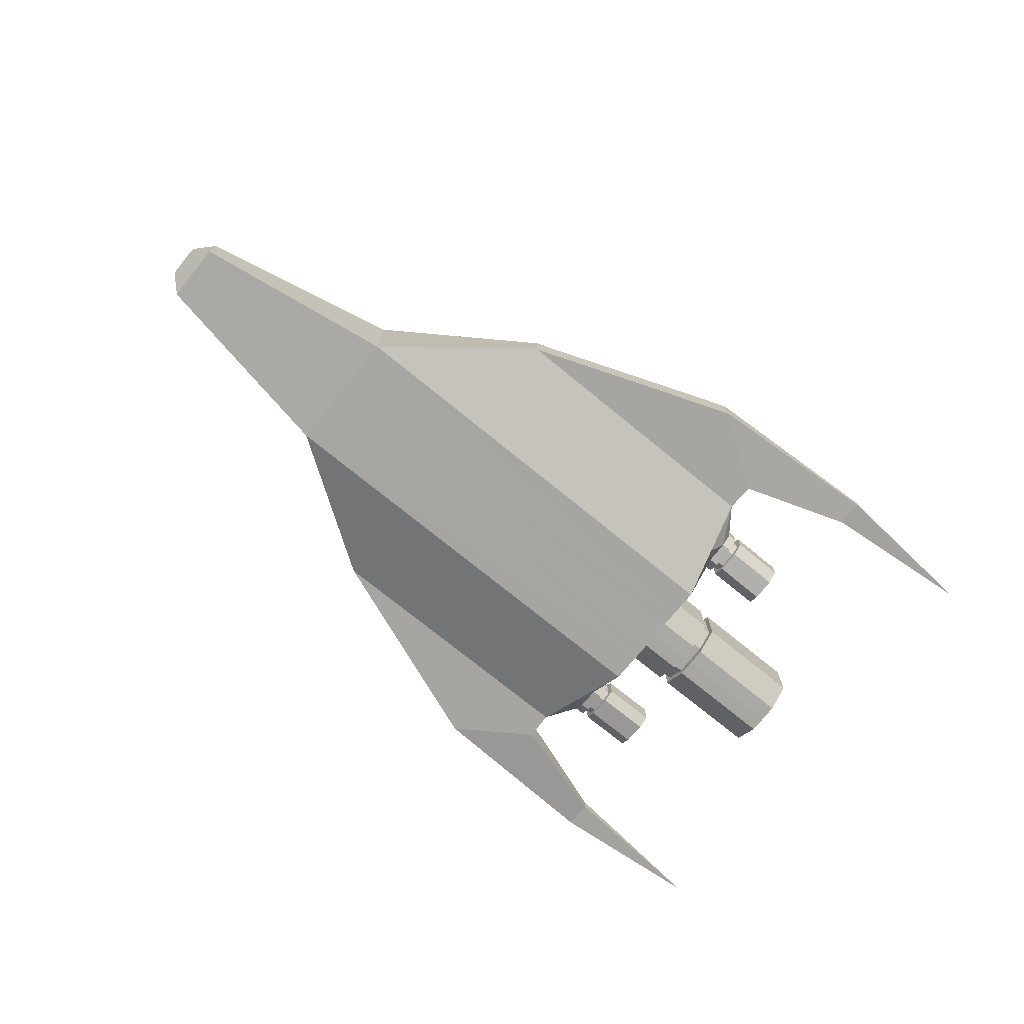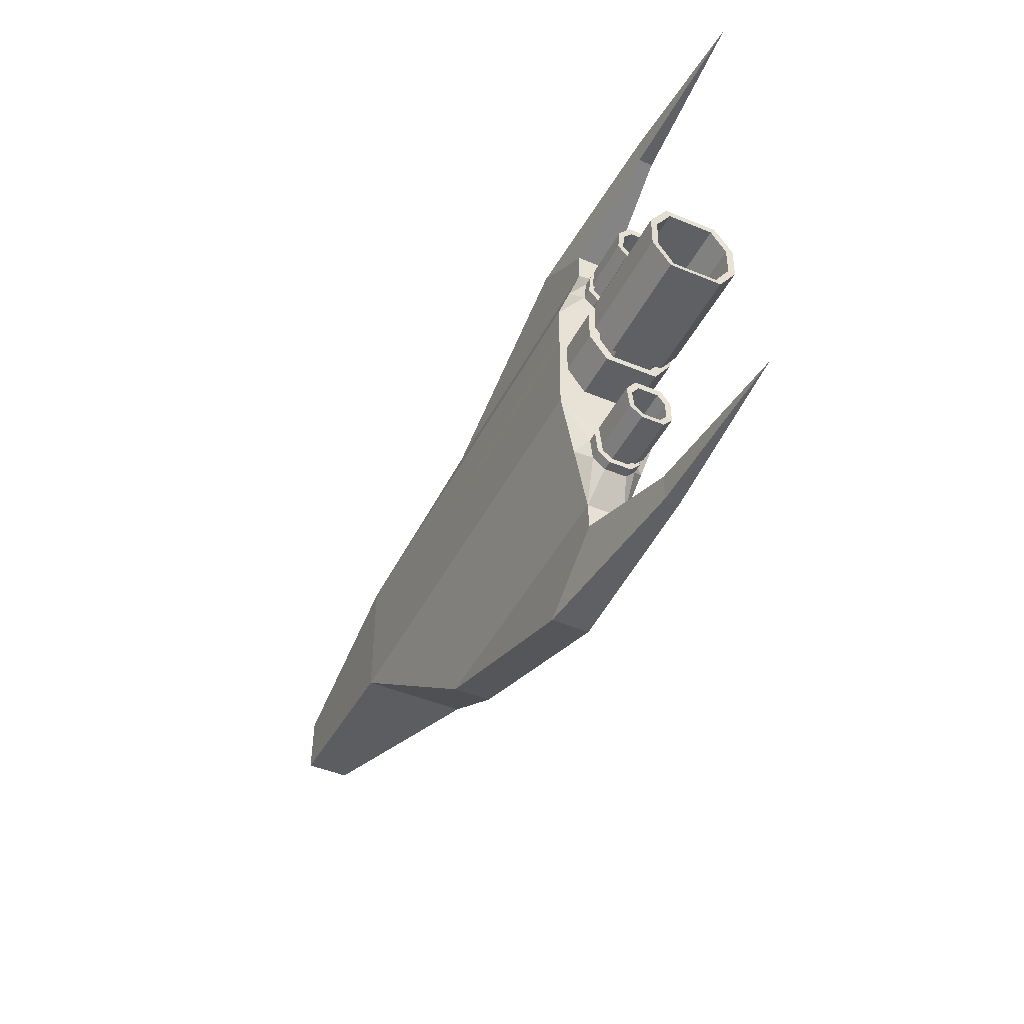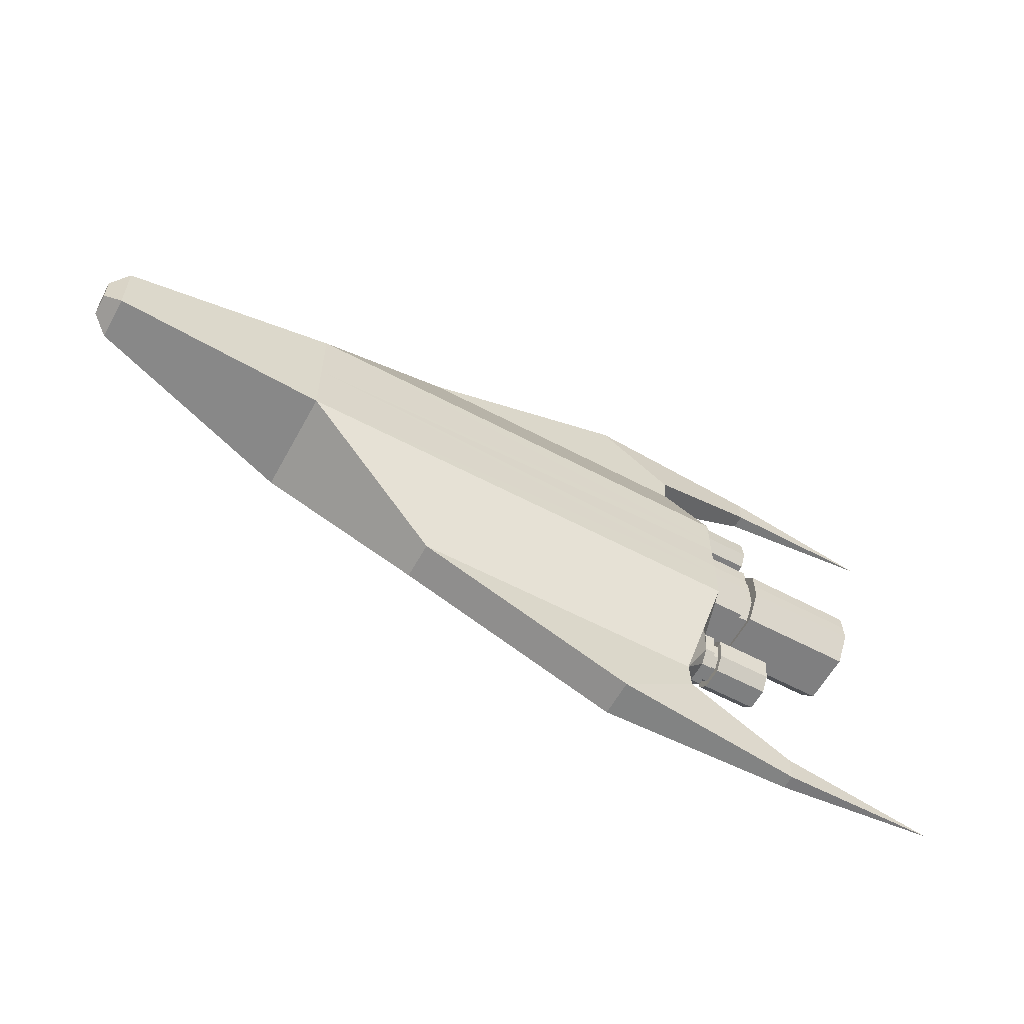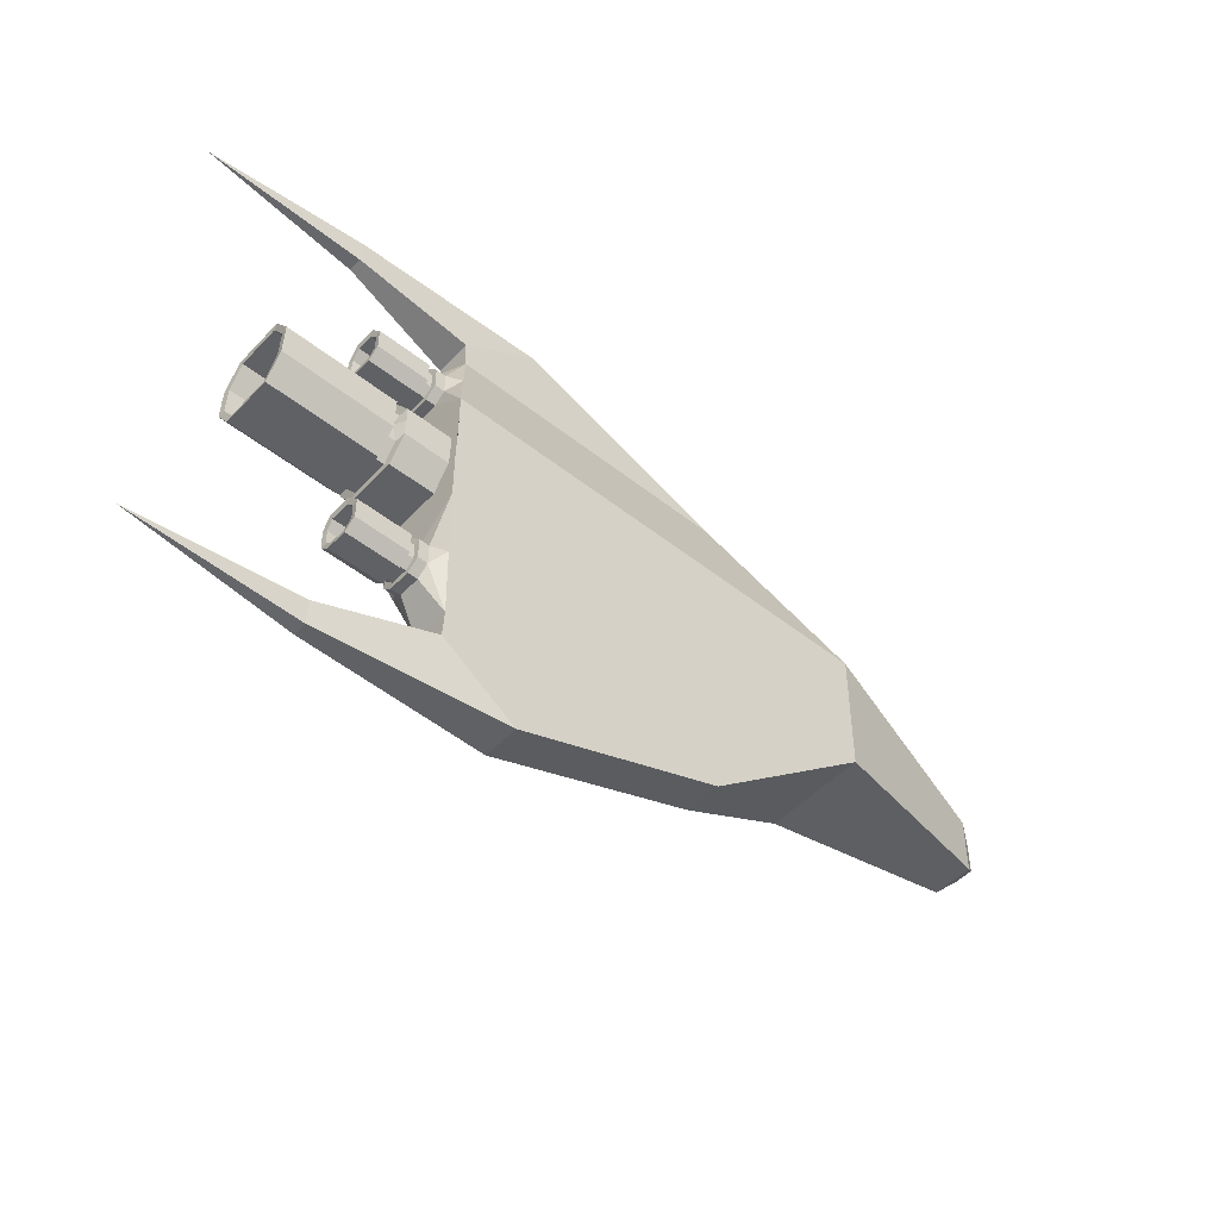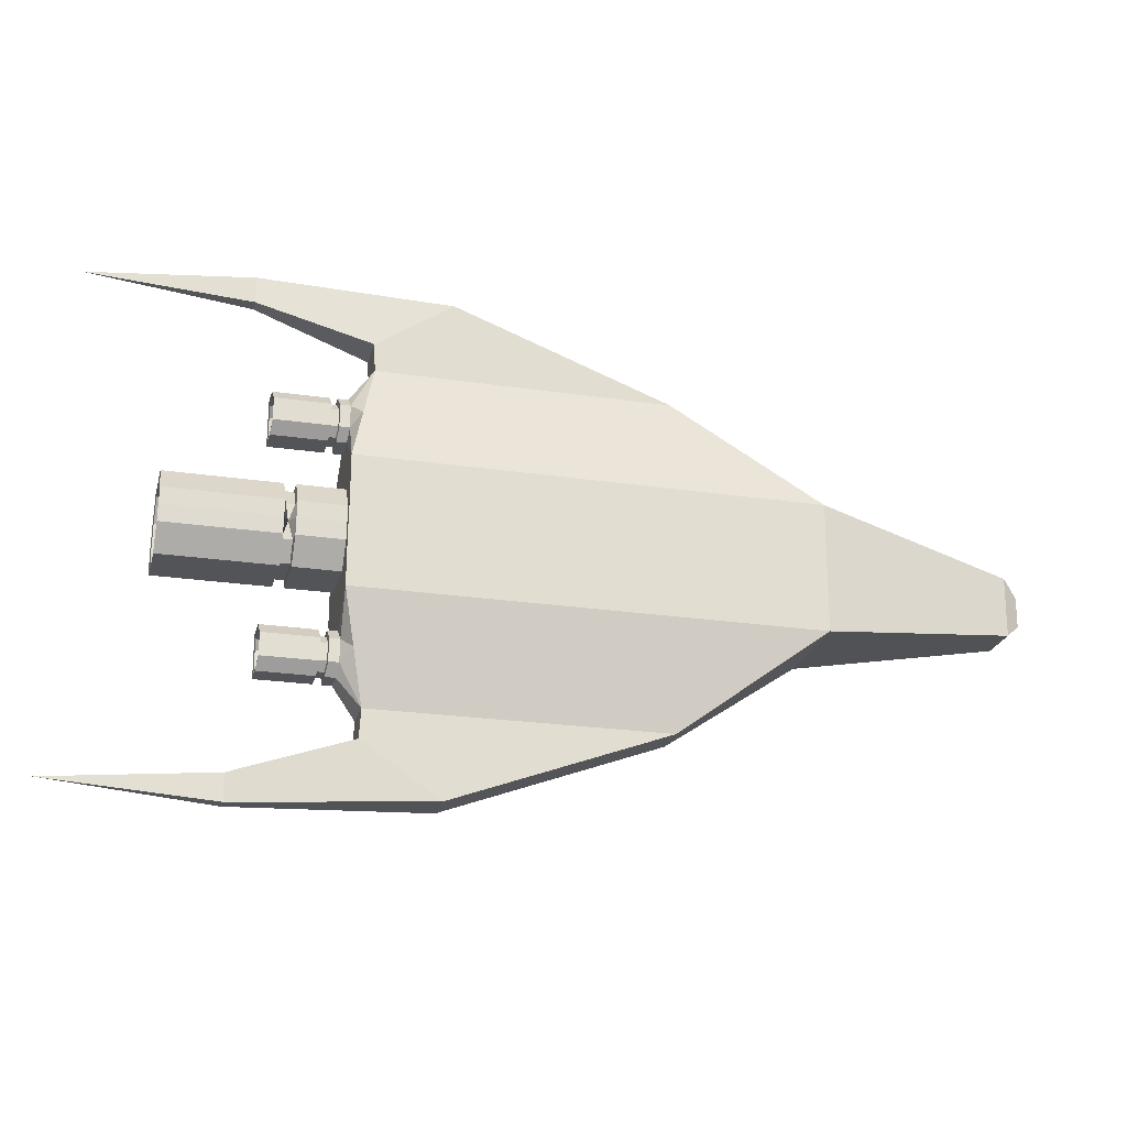
<metadata>
{"format":"obj","ext":"obj","renderer":"f3d","projection":"perspective","resolution":1024,"background":"white","views":[{"elev":-73.8,"azim":-39.2,"up":"+Y"},{"elev":-45.0,"azim":64.2,"up":"+Z"},{"elev":-59.7,"azim":-28.6,"up":"+Z"},{"elev":-49.4,"azim":138.8,"up":"+Z"},{"elev":-23.3,"azim":165.9,"up":"+Z"}]}
</metadata>
<code>
o Cube_Cube.001
v 2.259 -0.8215 -0.1096
v 2.256 -0.8168 0.9127
v -4.952 -0.8168 0.9127
v -4.949 -0.8215 -0.1096
v 2.259 0.8124 -0.1096
v 2.256 0.8171 0.9127
v -4.952 0.8171 0.9127
v -4.949 0.8124 -0.1096
v 1.897 0.3606 2.551
v -2.685 0.3606 2.551
v -2.685 -0.2284 2.551
v 1.897 -0.2284 2.551
v 0.7113 -0.2284 3.817
v 1.92 -0.2284 2.998
v 1.92 0.3606 2.998
v 0.7113 0.3606 3.817
v 3.714 0.178 3.994
v 3.719 0.178 3.572
v 3.714 -0.04583 3.994
v 3.719 -0.04583 3.572
v 6.273 0.06609 3.794
v 2.251 -0.1927 1.377
v 2.257 -0.1212 2.086
v 2.257 0.2264 2.086
v 2.251 0.2201 1.377
v 2.077 0.5889 1.732
v 2.077 -0.5226 1.732
v 2.239 0.3863 1.909
v 2.236 0.3831 1.554
v 2.236 -0.3363 1.554
v 2.239 -0.3006 1.909
v 2.393 -0.3363 1.554
v 2.396 -0.3006 1.908
v 2.414 -0.1212 2.085
v 2.409 -0.1927 1.377
v 2.396 0.3863 1.908
v 2.393 0.3831 1.554
v 2.409 0.2201 1.377
v 2.414 0.2264 2.085
v 2.414 0.1796 2
v 2.414 -0.08384 2
v 2.409 -0.138 1.463
v 2.409 0.1748 1.463
v 2.4 0.3008 1.865
v 2.398 0.2984 1.597
v 2.398 -0.2469 1.597
v 2.4 -0.2198 1.865
v 2.512 -0.2469 1.597
v 2.515 -0.2198 1.865
v 2.529 -0.08383 1.999
v 2.524 -0.138 1.462
v 2.515 0.3008 1.865
v 2.512 0.2984 1.597
v 2.524 0.1748 1.462
v 2.529 0.1796 1.999
v 2.536 0.2251 2.083
v 2.536 -0.1202 2.083
v 2.53 0.2188 1.379
v 2.53 -0.1912 1.379
v 2.518 0.3839 1.907
v 2.515 0.3808 1.555
v 2.515 -0.3338 1.555
v 2.518 -0.2983 1.907
v 3.37 -0.3338 1.553
v 3.373 -0.2983 1.905
v 3.391 -0.1202 2.081
v 3.385 -0.1912 1.377
v 3.37 0.3808 1.553
v 3.373 0.3839 1.905
v 3.385 0.2188 1.377
v 3.391 0.2251 2.081
v 3.378 0.177 1.993
v 3.378 -0.08179 1.993
v 3.373 0.1724 1.465
v 3.373 -0.135 1.465
v 3.364 0.2961 1.861
v 3.362 0.2937 1.597
v 3.362 -0.2419 1.597
v 3.364 -0.2153 1.861
v 2.118 -0.2153 1.864
v 2.115 -0.2419 1.6
v 2.131 -0.08179 1.995
v 2.127 -0.135 1.468
v 2.118 0.2961 1.864
v 2.115 0.2937 1.6
v 2.127 0.1723 1.468
v 2.131 0.177 1.995
v 2.256 -0.8168 0.4073
v 2.256 0.00018 0.9127
v 2.256 0.8171 0.4073
v 2.256 0.00018 0.536
v 2.256 -0.8168 0.1546
v 2.259 -0.6904 -0.1096
v 2.259 0.6813 -0.1096
v 2.256 0.8171 0.1546
v 2.256 0.4087 0.536
v 2.256 -0.4083 0.536
v 2.256 0.6828 0.1546
v 2.256 -0.6825 0.1546
v 2.98 -0.4083 0.536
v 2.98 -0.6825 0.1546
v 2.984 -0.6904 -0.1096
v 2.98 0.4087 0.536
v 2.98 0.6828 0.1546
v 2.984 0.6813 -0.1096
v 2.98 0.00018 0.536
v 2.996 -0.524 -0.1096
v 3.081 0.5149 -0.1096
v 2.993 0.3095 0.4539
v 2.993 0.00018 0.4539
v 2.993 -0.3092 0.4539
v 2.993 0.5172 0.165
v 2.993 -0.5168 0.165
v 3.162 -0.3092 0.4539
v 3.162 -0.5168 0.165
v 3.166 -0.524 -0.1096
v 3.162 0.5172 0.165
v 3.162 0.3095 0.4539
v 3.162 0.00018 0.4539
v 3.158 -0.6856 -0.1096
v 3.158 0.6765 -0.1096
v 3.155 0.00018 0.5336
v 3.155 0.4058 0.5336
v 3.155 -0.4054 0.5336
v 3.155 0.6781 0.1549
v 3.155 -0.6777 0.1549
v 4.919 -0.6777 0.1549
v 4.919 -0.4054 0.5336
v 4.923 -0.6856 -0.1096
v 4.919 0.6781 0.1549
v 4.919 0.4058 0.5336
v 4.923 0.6765 -0.1096
v 4.919 0.00018 0.5336
v 4.911 -0.5808 -0.1096
v 4.911 0.5717 -0.1096
v 4.908 0.3434 0.4554
v 4.908 0.00018 0.4554
v 4.908 -0.343 0.4554
v 4.908 0.5738 0.1228
v 4.908 -0.5734 0.1228
v 3.519 -0.343 0.4554
v 3.519 -0.5734 0.1228
v 3.522 -0.5808 -0.1096
v 3.519 0.3434 0.4554
v 3.519 0.5738 0.1228
v 3.522 0.5717 -0.1096
v 3.519 0.00018 0.4554
v -8.208 0.008452 0.3682
v -8.205 0.003751 -0.1096
v -8.205 -0.6714 -0.1096
v -8.208 -0.6667 0.3682
v -8.201 -0.6761 -0.5873
v -8.201 -0.00095 -0.5873
v 3.526 -0.009317 -0.6746
v 3.526 0.5643 -0.3419
v 3.526 0.3339 -0.6746
v 3.526 -0.5829 -0.3419
v 3.526 -0.3525 -0.6746
v 4.914 -0.5829 -0.3419
v 4.914 0.5643 -0.3419
v 4.914 -0.3525 -0.6746
v 4.914 -0.009318 -0.6746
v 4.914 0.3339 -0.6746
v 4.926 -0.009318 -0.7528
v 4.926 0.3963 -0.7528
v 4.926 0.6686 -0.3741
v 4.926 -0.4149 -0.7528
v 4.926 -0.6872 -0.3741
v 3.162 -0.6872 -0.3741
v 3.162 0.6686 -0.3741
v 3.162 -0.4149 -0.7528
v 3.162 0.3963 -0.7528
v 3.162 -0.009317 -0.7528
v 3.169 -0.009317 -0.673
v 3.169 0.3 -0.673
v 3.169 0.5077 -0.3842
v 3.169 -0.5263 -0.3842
v 3.169 -0.3187 -0.673
v 3 -0.5263 -0.3842
v 3 0.5077 -0.3842
v 3 -0.3187 -0.673
v 3 -0.009317 -0.673
v 3 0.3 -0.673
v 2.987 -0.009317 -0.7551
v 2.987 0.6733 -0.3738
v 2.987 0.3992 -0.7551
v 2.987 -0.692 -0.3738
v 2.987 -0.4178 -0.7551
v 2.262 -0.692 -0.3738
v 2.262 0.6733 -0.3738
v 2.262 -0.4178 -0.7551
v 2.262 0.3992 -0.7551
v 2.262 0.8076 -0.3738
v 2.262 -0.8263 -0.3738
v 2.262 -0.009317 -0.7551
v 2.262 0.8076 -0.6265
v 2.262 -0.009317 -1.132
v 2.262 -0.8263 -0.6265
v 2.138 0.1675 -2.214
v 2.133 0.1629 -1.687
v 2.122 0.2842 -1.819
v 2.124 0.2866 -2.083
v 2.133 -0.1445 -1.687
v 2.138 -0.09128 -2.214
v 2.122 -0.2514 -1.819
v 2.124 -0.2248 -2.083
v 3.37 -0.2248 -2.08
v 3.368 -0.2514 -1.817
v 3.368 0.2842 -1.817
v 3.37 0.2866 -2.08
v 3.38 -0.1445 -1.685
v 3.38 0.1629 -1.685
v 3.384 -0.09128 -2.212
v 3.384 0.1675 -2.212
v 3.398 0.2156 -2.3
v 3.392 0.2093 -1.596
v 3.379 0.3744 -2.124
v 3.376 0.3713 -1.773
v 3.392 -0.2007 -1.596
v 3.398 -0.1297 -2.3
v 3.379 -0.3078 -2.124
v 3.376 -0.3433 -1.773
v 2.524 -0.3078 -2.126
v 2.521 -0.3433 -1.774
v 2.521 0.3713 -1.774
v 2.524 0.3744 -2.126
v 2.537 -0.2007 -1.598
v 2.537 0.2093 -1.598
v 2.543 -0.1297 -2.302
v 2.543 0.2156 -2.302
v 2.535 0.1701 -2.218
v 2.531 0.1653 -1.681
v 2.519 0.2889 -1.816
v 2.521 0.2913 -2.084
v 2.531 -0.1475 -1.681
v 2.535 -0.09333 -2.218
v 2.521 -0.2293 -2.084
v 2.519 -0.2563 -1.816
v 2.406 -0.2293 -2.085
v 2.404 -0.2564 -1.816
v 2.404 0.2889 -1.816
v 2.406 0.2913 -2.085
v 2.416 0.1653 -1.682
v 2.416 -0.1475 -1.682
v 2.42 -0.09333 -2.219
v 2.42 0.1701 -2.219
v 2.421 0.2169 -2.304
v 2.415 0.2106 -1.596
v 2.399 0.3736 -1.773
v 2.402 0.3768 -2.127
v 2.415 -0.2022 -1.596
v 2.421 -0.1307 -2.304
v 2.402 -0.3101 -2.127
v 2.399 -0.3458 -1.773
v 2.245 -0.3101 -2.128
v 2.242 -0.3458 -1.774
v 2.242 0.3736 -1.774
v 2.245 0.3768 -2.128
v 2.083 -0.5321 -1.951
v 2.083 0.5794 -1.951
v 2.258 0.2106 -1.596
v 2.264 0.2169 -2.305
v 2.264 -0.1307 -2.305
v 2.258 -0.2022 -1.596
v 6.28 0.05659 -4.013
v 3.725 -0.05533 -3.791
v 3.72 -0.05533 -4.213
v 3.725 0.1685 -3.791
v 3.72 0.1685 -4.213
v 0.7178 0.3511 -4.036
v 1.927 0.3511 -3.217
v 1.927 -0.2379 -3.217
v 0.7178 -0.2379 -4.036
v 1.904 -0.2379 -2.77
v -2.678 -0.2379 -2.77
v -2.678 0.3511 -2.77
v 1.904 0.3511 -2.77
v -4.946 0.8076 -1.132
v 2.262 0.8076 -1.132
v -4.946 -0.8263 -1.132
v 2.262 -0.8263 -1.132
v -8.464 -0.5026 -0.1122
v -8.462 -0.505 -0.3511
v -8.464 -0.165 -0.1122
v -8.462 -0.1674 -0.3511
v -8.465 -0.5003 0.1267
v -8.465 -0.1627 0.1267
f 7 3 11 10
f 11 12 14 13
f 12 9 15 14
f 10 11 13 16
f 9 10 16 15
f 15 16 17 18
f 16 13 19 17
f 14 15 18 20
f 13 14 20 19
f 19 20 21
f 20 18 21
f 17 19 21
f 18 17 21
f 9 12 23 24
f 26 7 10
f 9 26 10
f 26 6 7
f 27 11 3
f 2 27 3
f 27 12 11
f 29 26 28
f 26 29 6
f 29 25 6
f 24 28 9
f 28 26 9
f 31 27 30
f 27 31 12
f 31 23 12
f 22 30 2
f 30 27 2
f 31 30 32 33
f 23 31 33 34
f 30 22 35 32
f 29 28 36 37
f 25 29 37 38
f 28 24 39 36
f 22 25 38 35
f 24 23 34 39
f 39 34 41 40
f 35 38 43 42
f 36 39 40 44
f 38 37 45 43
f 37 36 44 45
f 32 35 42 46
f 34 33 47 41
f 33 32 46 47
f 47 46 48 49
f 41 47 49 50
f 46 42 51 48
f 45 44 52 53
f 43 45 53 54
f 44 40 55 52
f 42 43 54 51
f 40 41 50 55
f 55 50 57 56
f 51 54 58 59
f 52 55 56 60
f 54 53 61 58
f 53 52 60 61
f 48 51 59 62
f 50 49 63 57
f 49 48 62 63
f 63 62 64 65
f 57 63 65 66
f 62 59 67 64
f 61 60 69 68
f 58 61 68 70
f 60 56 71 69
f 59 58 70 67
f 56 57 66 71
f 71 66 73 72
f 67 70 74 75
f 69 71 72 76
f 70 68 77 74
f 68 69 76 77
f 64 67 75 78
f 66 65 79 73
f 65 64 78 79
f 79 78 81 80
f 73 79 80 82
f 78 75 83 81
f 77 76 84 85
f 74 77 85 86
f 76 72 87 84
f 75 74 86 83
f 72 73 82 87
f 89 25 22
f 2 89 22
f 89 6 25
f 88 3 4
f 88 2 3
f 94 5 95 98
f 98 95 90 96
f 1 93 99 92
f 92 99 97 88
f 96 90 6
f 88 97 2
f 1 92 4
f 92 88 4
f 2 97 91 89
f 6 89 91 96
f 97 99 101 100
f 99 93 102 101
f 98 96 103 104
f 94 98 104 105
f 91 97 100 106
f 96 91 106 103
f 103 106 110 109
f 106 100 111 110
f 105 104 112 108
f 104 103 109 112
f 101 102 107 113
f 100 101 113 111
f 111 113 115 114
f 113 107 116 115
f 112 109 118 117
f 108 112 117
f 110 111 114 119
f 109 110 119 118
f 118 119 122 123
f 119 114 124 122
f 108 117 125 121
f 117 118 123 125
f 115 116 120 126
f 114 115 126 124
f 124 126 127 128
f 126 120 129 127
f 125 123 131 130
f 121 125 130 132
f 122 124 128 133
f 123 122 133 131
f 131 133 137 136
f 133 128 138 137
f 132 130 139 135
f 130 131 136 139
f 127 129 134 140
f 128 127 140 138
f 138 140 142 141
f 140 134 143 142
f 139 136 144 145
f 135 139 145 146
f 137 138 141 147
f 136 137 147 144
f 7 8 149 148
f 3 7 148 151
f 4 3 151 150
f 4 150 152 280
f 280 152 153 278
f 278 153 149 8
f 163 156 154 162
f 162 154 158 161
f 135 146 155 160
f 160 155 156 163
f 159 157 143 134
f 161 158 157 159
f 167 161 159 168
f 168 159 134 129
f 166 160 163 165
f 132 135 160 166
f 164 162 161 167
f 165 163 162 164
f 172 165 164 173
f 173 164 167 171
f 121 132 166 170
f 170 166 165 172
f 169 168 129 120
f 171 167 168 169
f 178 171 169 177
f 177 169 120 116
f 176 170 172 175
f 108 121 170 176
f 174 173 171 178
f 175 172 173 174
f 183 175 174 182
f 182 174 178 181
f 108 176 180
f 180 176 175 183
f 179 177 116 107
f 181 178 177 179
f 188 181 179 187
f 187 179 107 102
f 185 180 183 186
f 105 108 180 185
f 184 182 181 188
f 186 183 182 184
f 192 186 184 195
f 195 184 188 191
f 94 105 185 190
f 190 185 186 192
f 189 187 102 93
f 191 188 187 189
f 279 192 195 197
f 281 197 195 191
f 194 4 198
f 1 4 194
f 198 281 191
f 192 279 196
f 194 198 191 189
f 1 194 189 93
f 190 192 196 193
f 94 190 193 5
f 198 280 281
f 198 4 280
f 197 261 279
f 281 264 197
f 197 264 261
f 214 199 204 213
f 211 203 200 212
f 210 202 199 214
f 212 200 201 209
f 209 201 202 210
f 208 205 203 211
f 213 204 206 207
f 207 206 205 208
f 221 207 208 222
f 220 213 207 221
f 222 208 211 219
f 218 209 210 217
f 216 212 209 218
f 217 210 214 215
f 219 211 212 216
f 215 214 213 220
f 230 215 220 229
f 227 219 216 228
f 226 217 215 230
f 228 216 218 225
f 225 218 217 226
f 224 222 219 227
f 229 220 221 223
f 223 221 222 224
f 237 223 224 238
f 236 229 223 237
f 238 224 227 235
f 233 225 226 234
f 232 228 225 233
f 234 226 230 231
f 235 227 228 232
f 231 230 229 236
f 246 231 236 245
f 244 235 232 243
f 242 234 231 246
f 243 232 233 241
f 241 233 234 242
f 240 238 235 244
f 245 236 237 239
f 239 237 238 240
f 253 239 240 254
f 252 245 239 253
f 254 240 244 251
f 249 241 242 250
f 248 243 241 249
f 250 242 246 247
f 251 244 243 248
f 247 246 245 252
f 262 247 252 263
f 264 251 248 261
f 258 250 247 262
f 261 248 249 257
f 257 249 250 258
f 256 254 251 264
f 263 252 253 255
f 255 253 254 256
f 256 281 259
f 264 281 256
f 255 274 263
f 259 274 255
f 255 256 259
f 258 277 260
f 262 277 258
f 257 279 261
f 260 279 257
f 257 258 260
f 259 275 274
f 281 280 259
f 259 280 275
f 260 278 279
f 277 276 260
f 260 276 278
f 277 262 263 274
f 268 265 269
f 269 265 267
f 266 265 268
f 267 265 266
f 273 267 266 272
f 272 266 268 271
f 270 269 267 273
f 271 268 269 270
f 277 271 270 276
f 276 270 273 275
f 274 272 271 277
f 275 273 272 274
f 278 276 275 280
f 8 7 6 90
f 90 95 5 8
f 5 193 196 8
f 279 278 8 196
f 150 282 283 152
f 153 285 284 149
f 152 283 285 153
f 150 151 286 282
f 151 148 287 286
f 148 149 284 287
f 285 283 282 284
f 287 284 282 286

</code>
